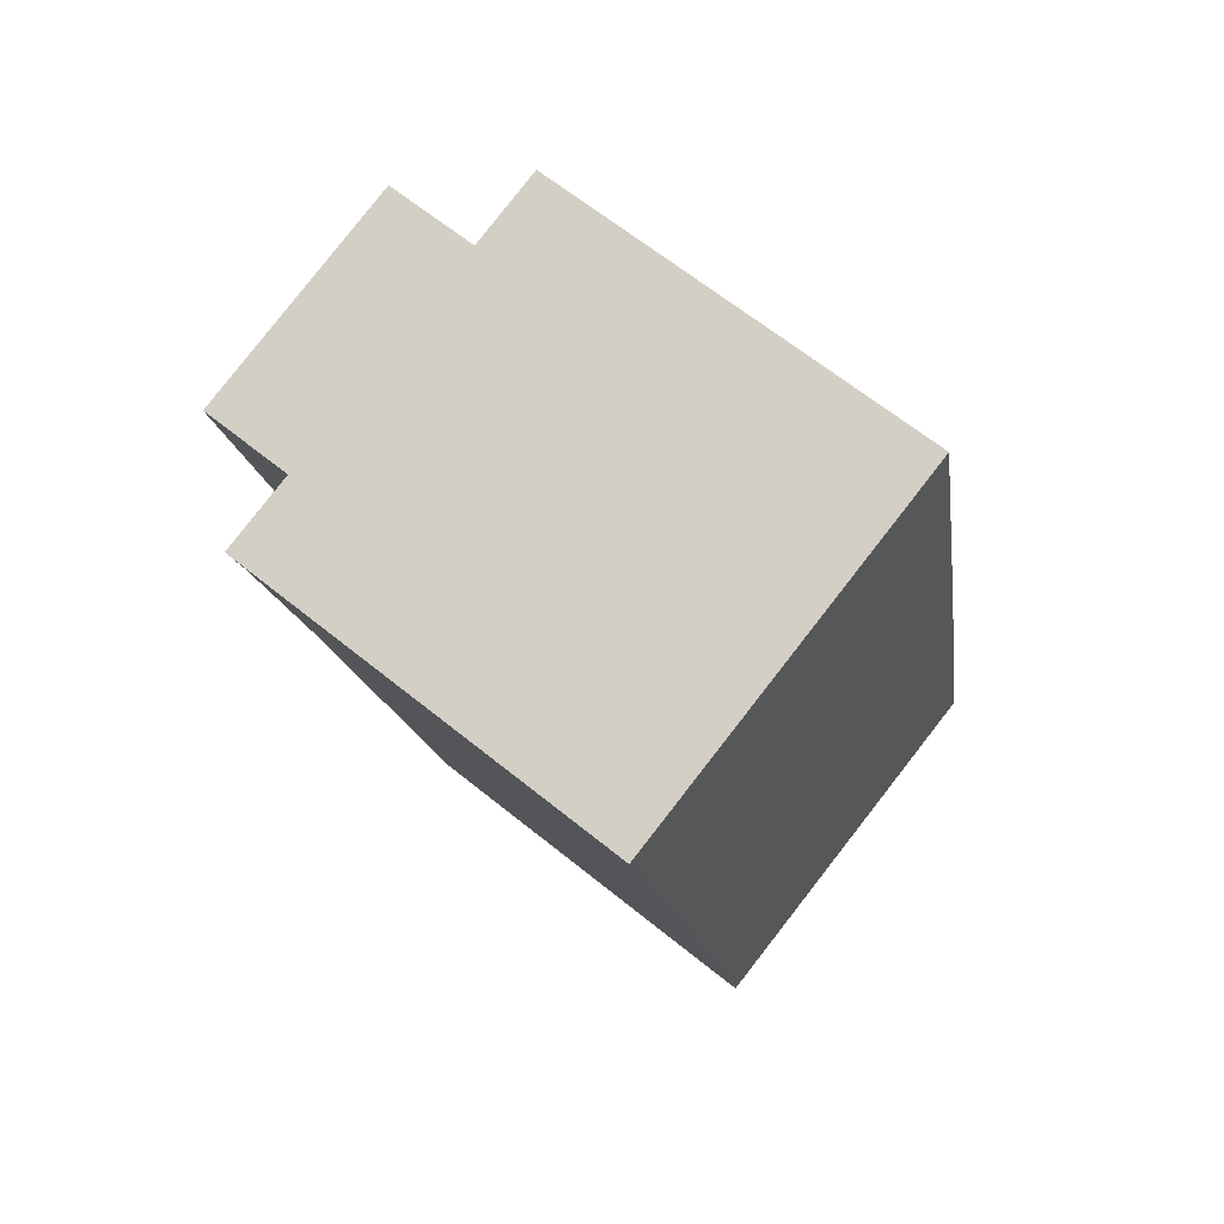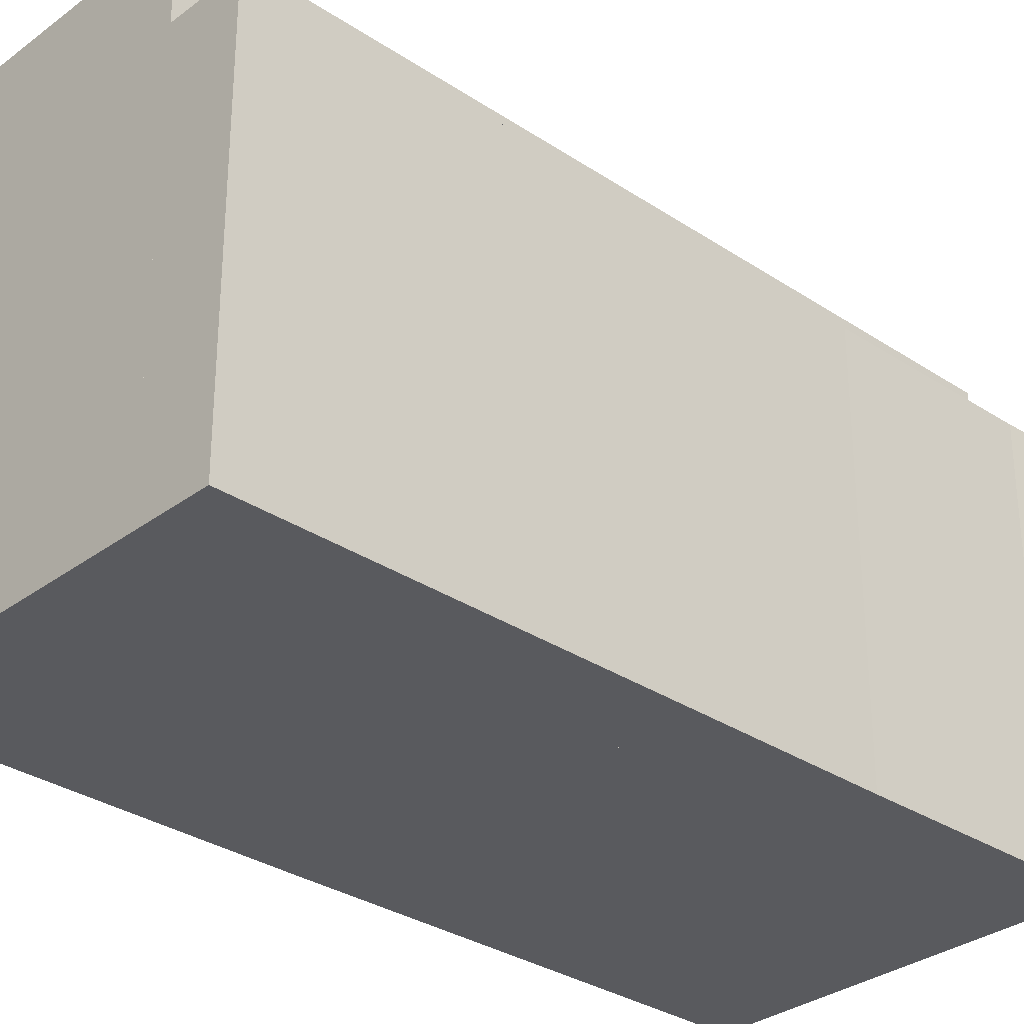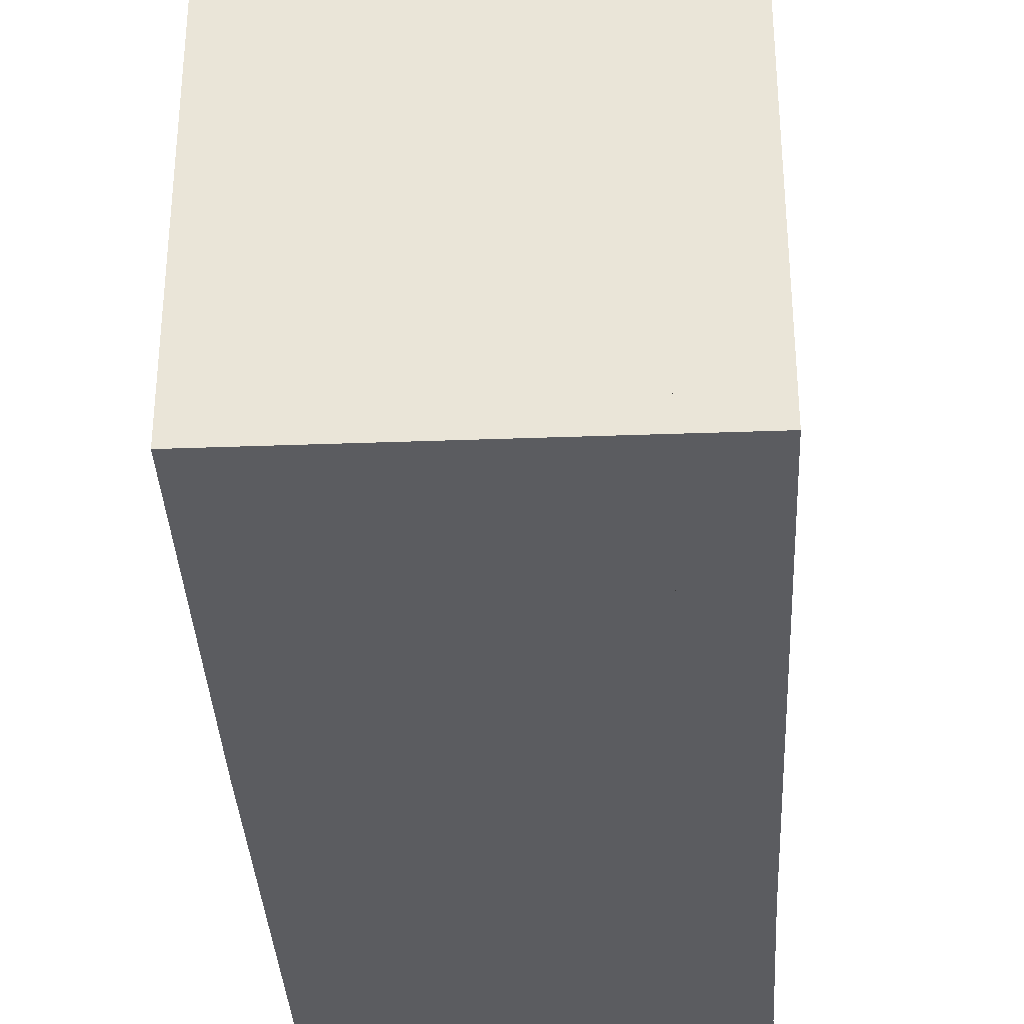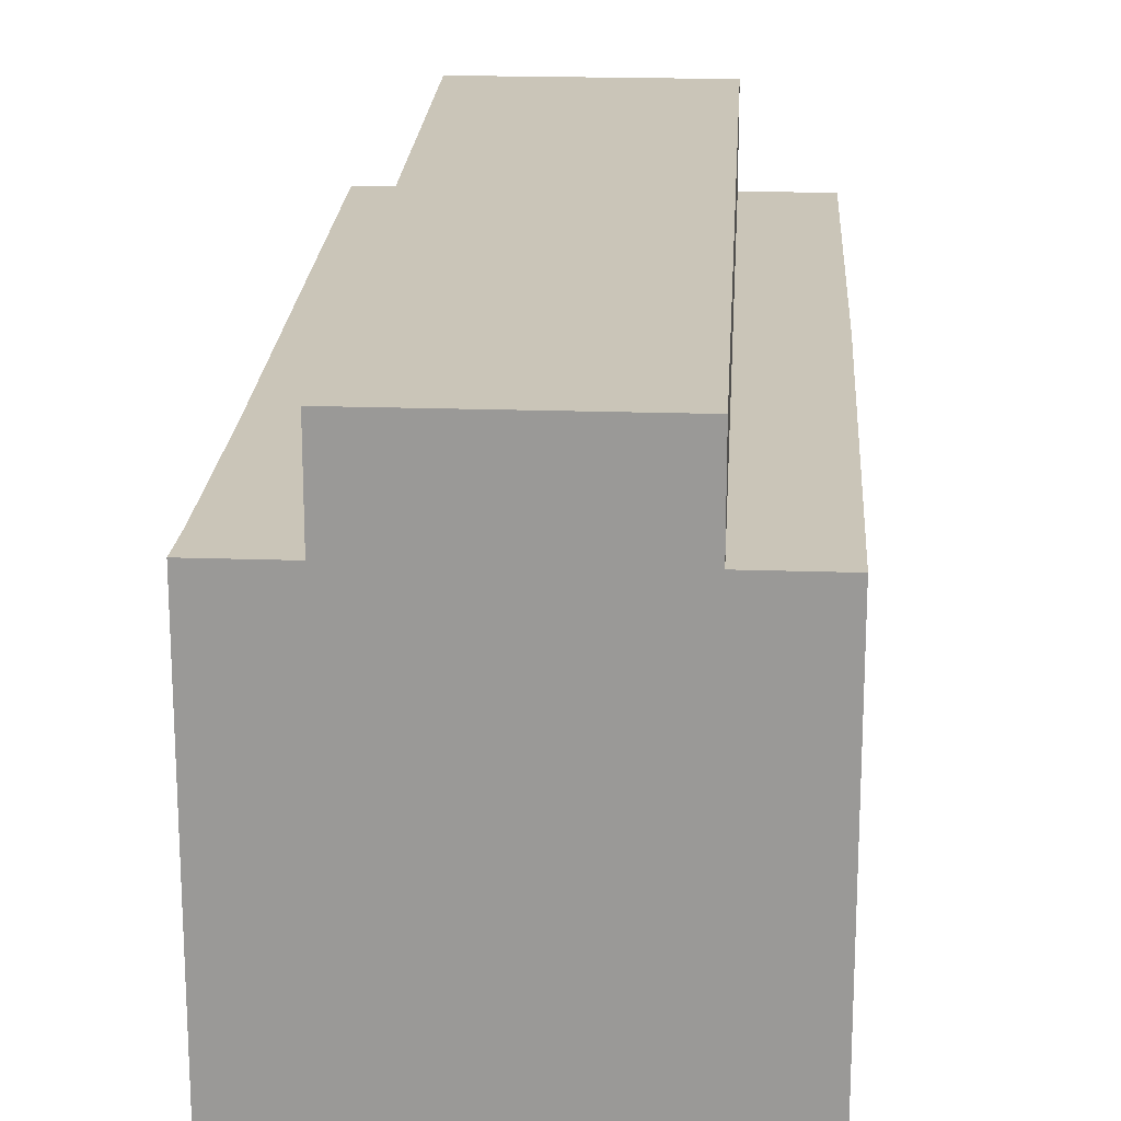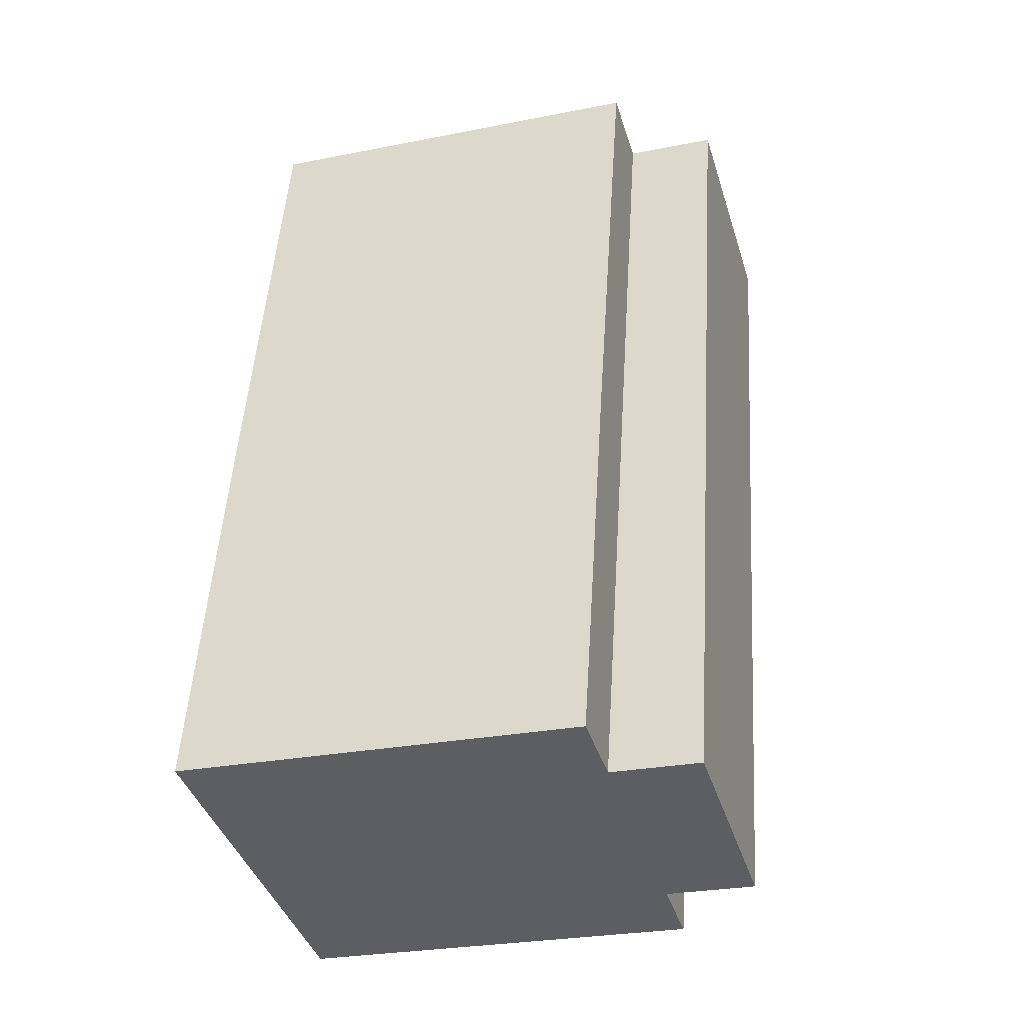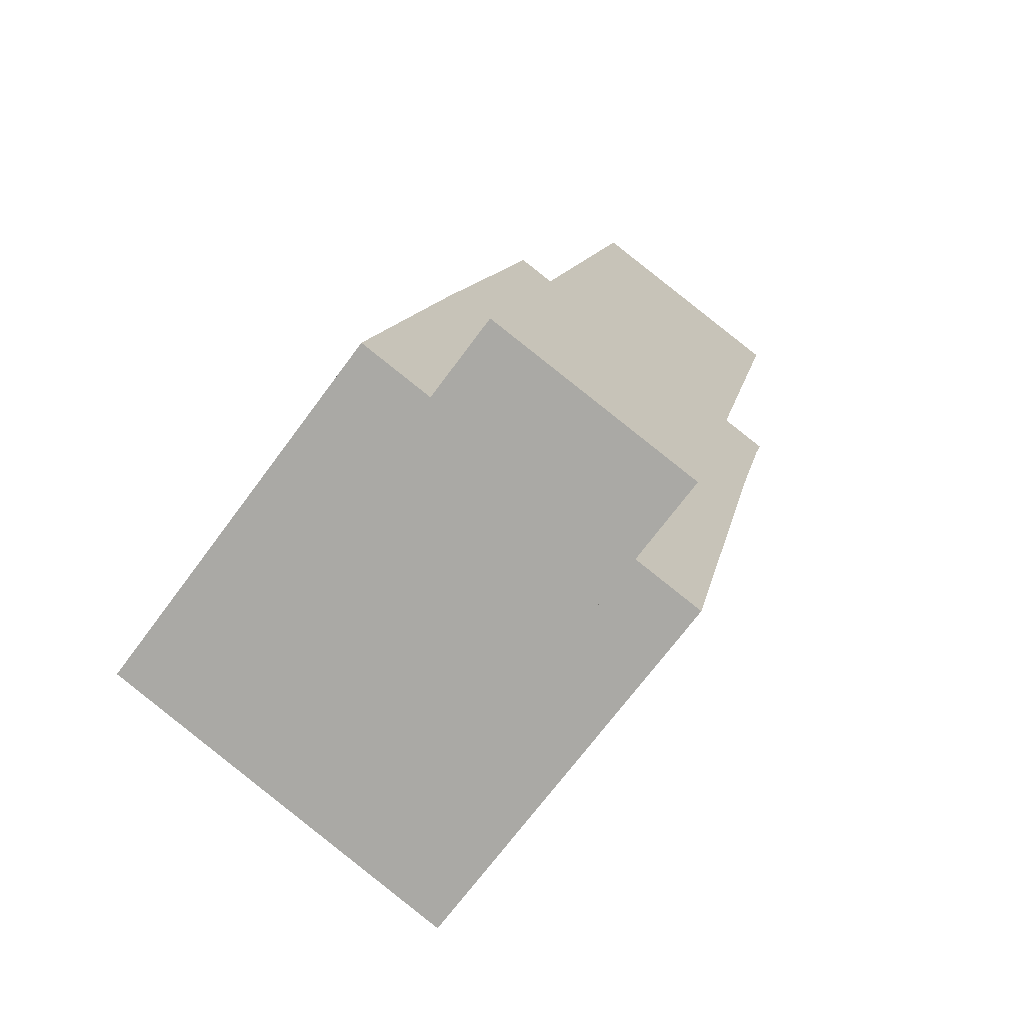
<metadata>
{"format":"obj","ext":"obj","renderer":"f3d","projection":"perspective","resolution":1024,"background":"white","views":[{"elev":65.3,"azim":-50.9,"up":"+Z"},{"elev":-31.4,"azim":-145.9,"up":"+Y"},{"elev":-34.9,"azim":170.3,"up":"+Y"},{"elev":20.4,"azim":-9.2,"up":"+Y"},{"elev":-27.0,"azim":107.1,"up":"+Z"},{"elev":-70.5,"azim":143.5,"up":"+Z"}]}
</metadata>
<code>
v  8.977 16.91 -28.09
v  10.41 16.91 2.355
v  16.8 16.91 -26.35
v  2.604 16.91 0.589
v  2.604 -3.607e-17 0.589
v  10.41 -1.442e-16 2.355
v  16.8 1.614e-15 -26.35
v  8.977 1.72e-15 -28.09
v  1.992 13.81 -8.403
v  8.977 13.81 -28.09
v  6.464 13.81 -28.65
v  2.604 13.81 0.589
v  0.431 13.81 -1.655
v  0 13.81 8.456e-16
v  6.464 1.754e-15 -28.65
v  1.992 5.145e-16 -8.403
v  0.431 1.013e-16 -1.655
v  0 0 0
v  13.05 13.81 2.952
v  16.8 13.81 -26.35
v  10.41 13.81 2.355
v  15.68 13.81 -8.649
v  16.04 13.81 -10.21
v  16.54 13.81 -12.43
v  19.38 13.81 -25.5
v  19.43 13.81 -25.77
v  13.05 -1.808e-16 2.952
v  15.68 5.296e-16 -8.649
v  16.04 6.249e-16 -10.21
v  16.54 7.609e-16 -12.43
v  19.38 1.562e-15 -25.5
v  19.43 1.578e-15 -25.77
g defaultobject
f 1 2 3
f 2 1 4
f 5 2 4
f 2 5 6
f 6 3 2
f 3 6 7
f 7 1 3
f 1 7 8
f 8 4 1
f 4 8 5
f 5 7 6
f 7 5 8
f 9 10 11
f 10 9 12
f 12 9 13
f 12 13 14
f 5 10 12
f 10 5 8
f 8 11 10
f 11 8 15
f 15 9 11
f 9 15 16
f 9 16 13
f 13 16 17
f 17 14 13
f 14 17 18
f 18 12 14
f 12 18 5
f 18 8 5
f 8 18 17
f 8 17 16
f 8 16 15
f 19 20 21
f 20 19 22
f 20 22 23
f 20 23 24
f 20 24 25
f 20 25 26
f 27 22 19
f 22 27 23
f 23 27 28
f 23 28 24
f 24 28 25
f 25 28 29
f 25 29 30
f 25 30 31
f 25 31 26
f 26 31 32
f 32 20 26
f 20 32 7
f 7 21 20
f 21 7 6
f 6 19 21
f 19 6 27
f 7 27 6
f 27 7 28
f 28 7 29
f 29 7 30
f 30 7 31
f 31 7 32

</code>
